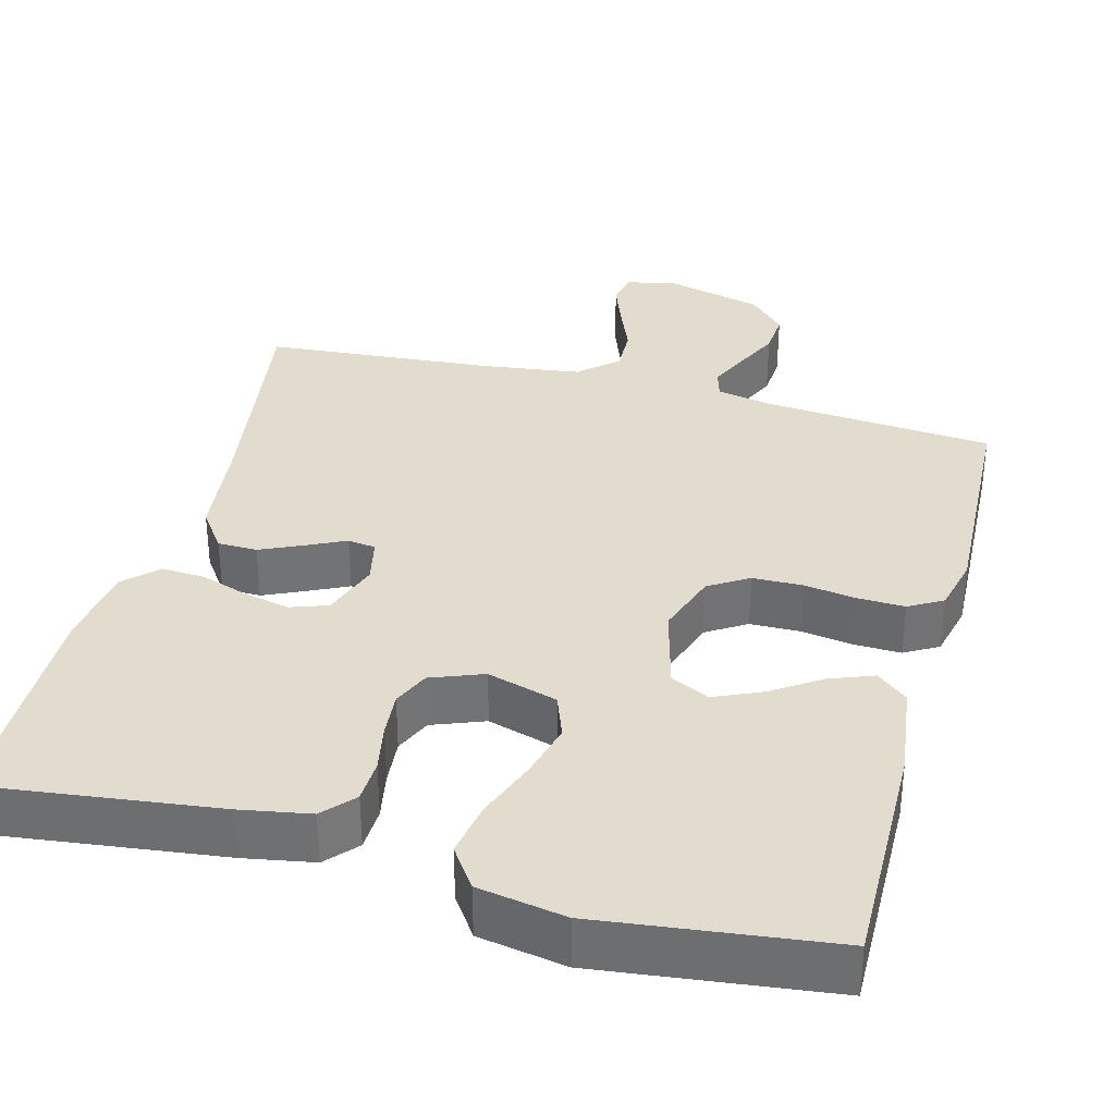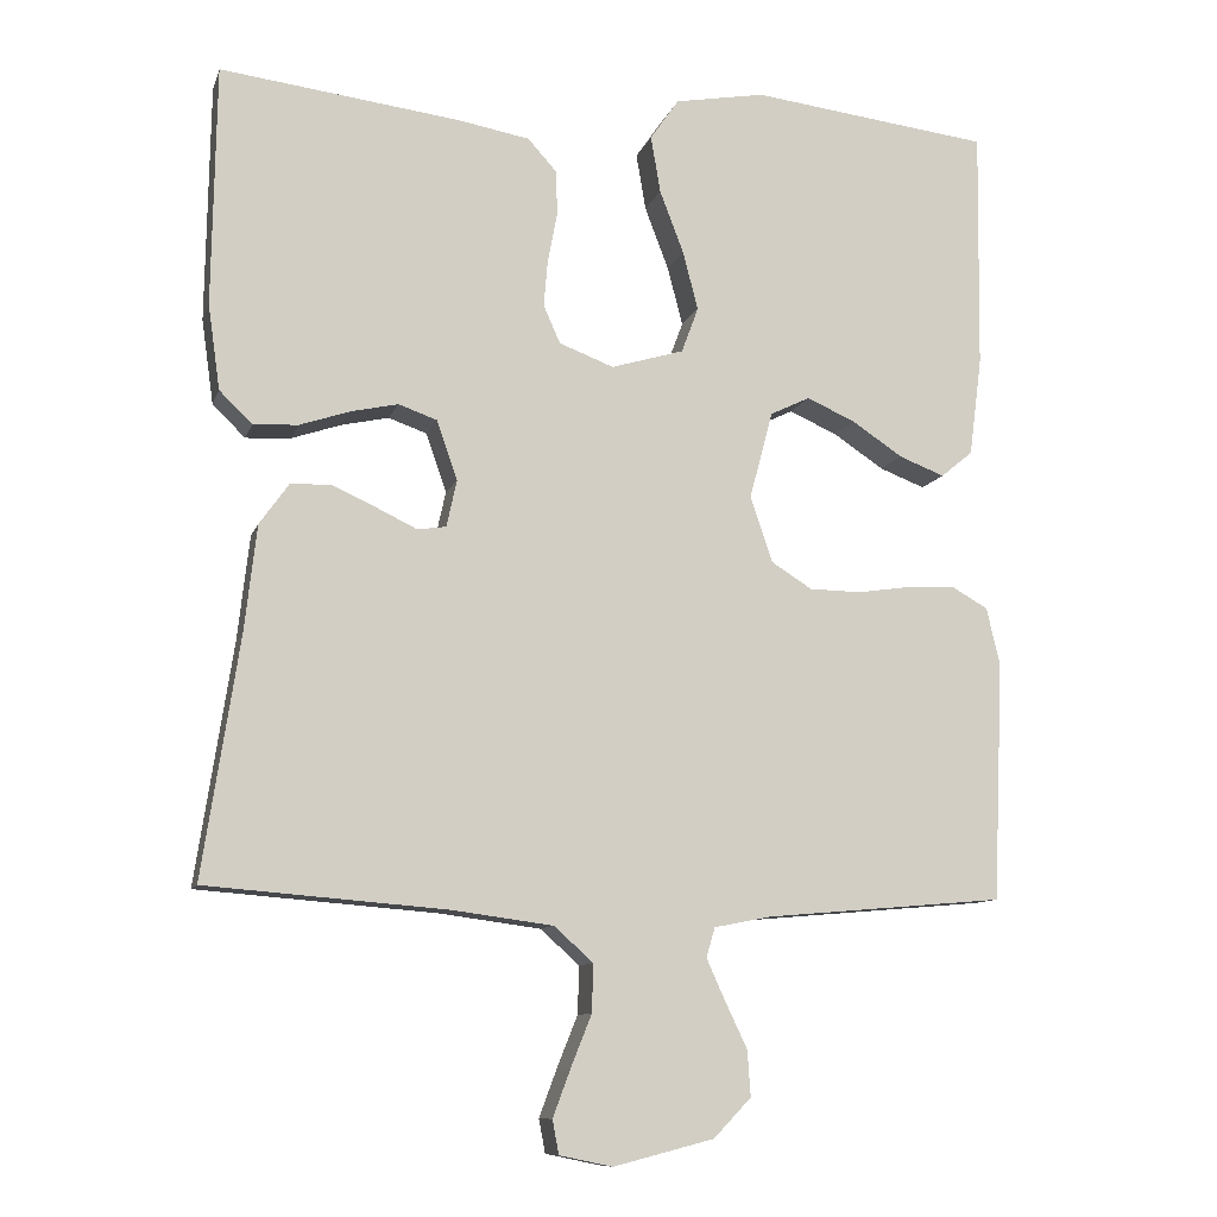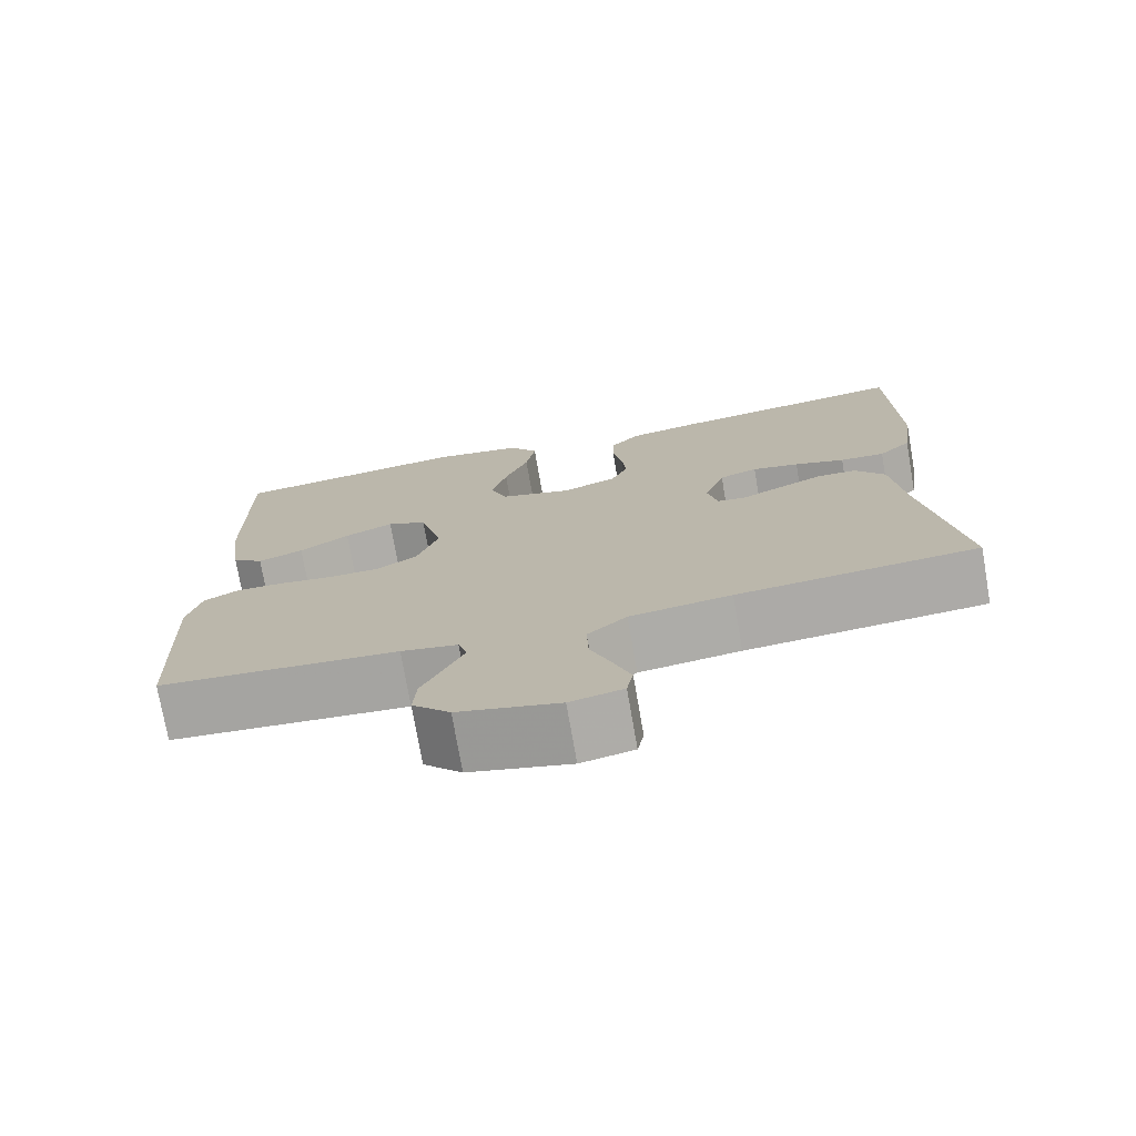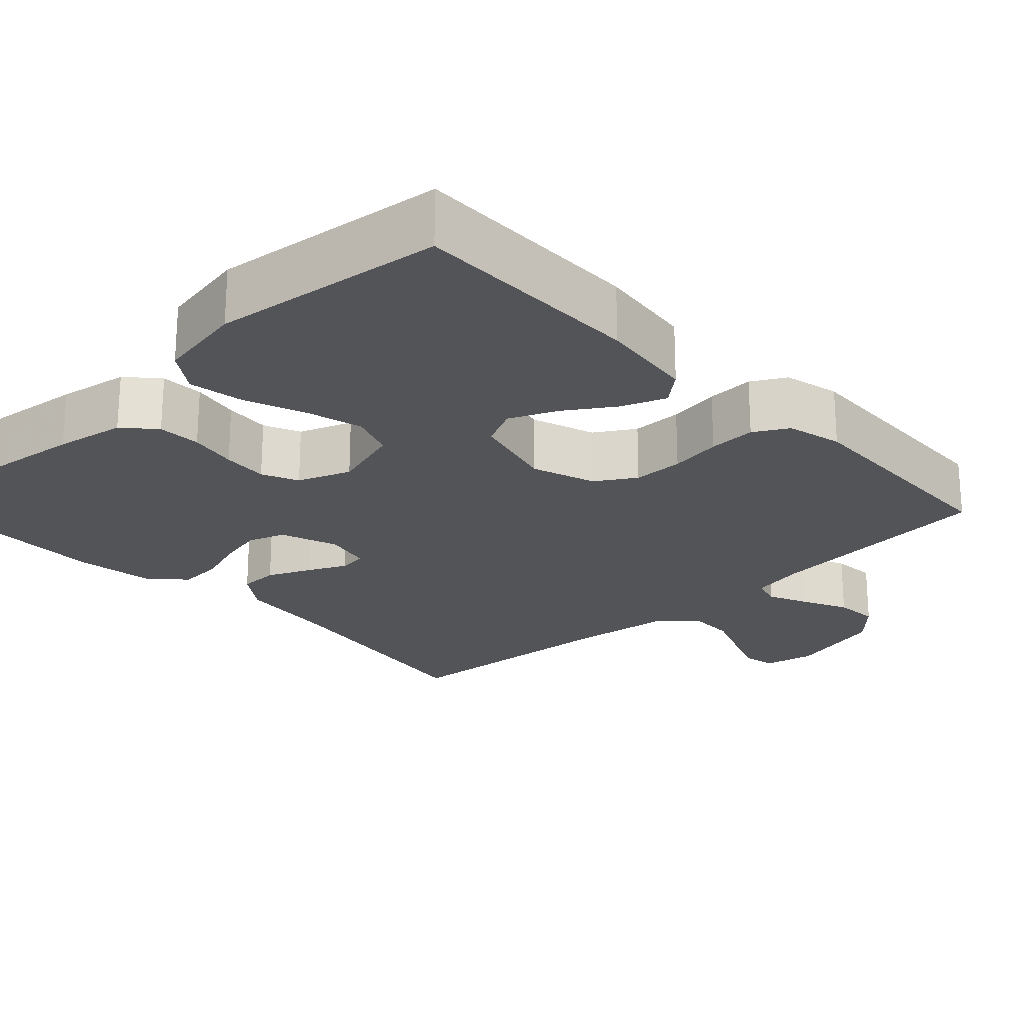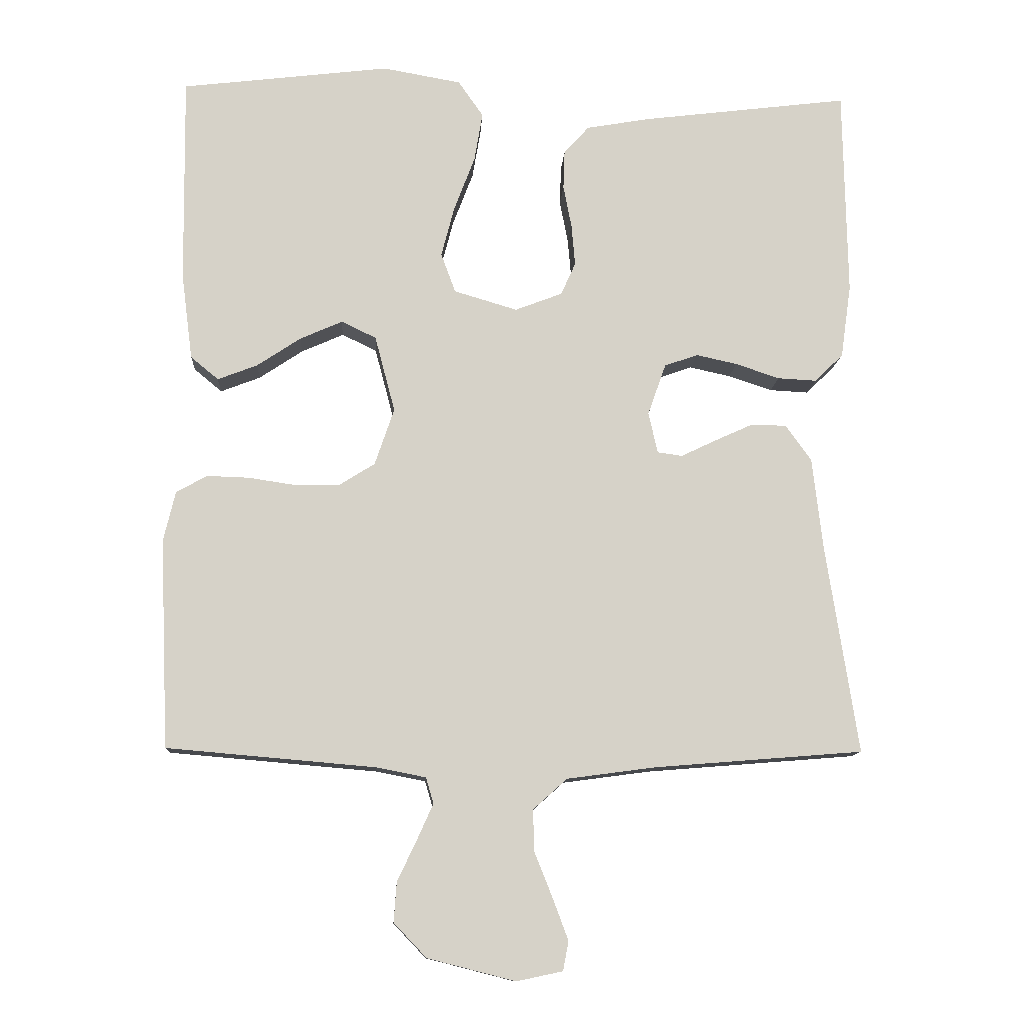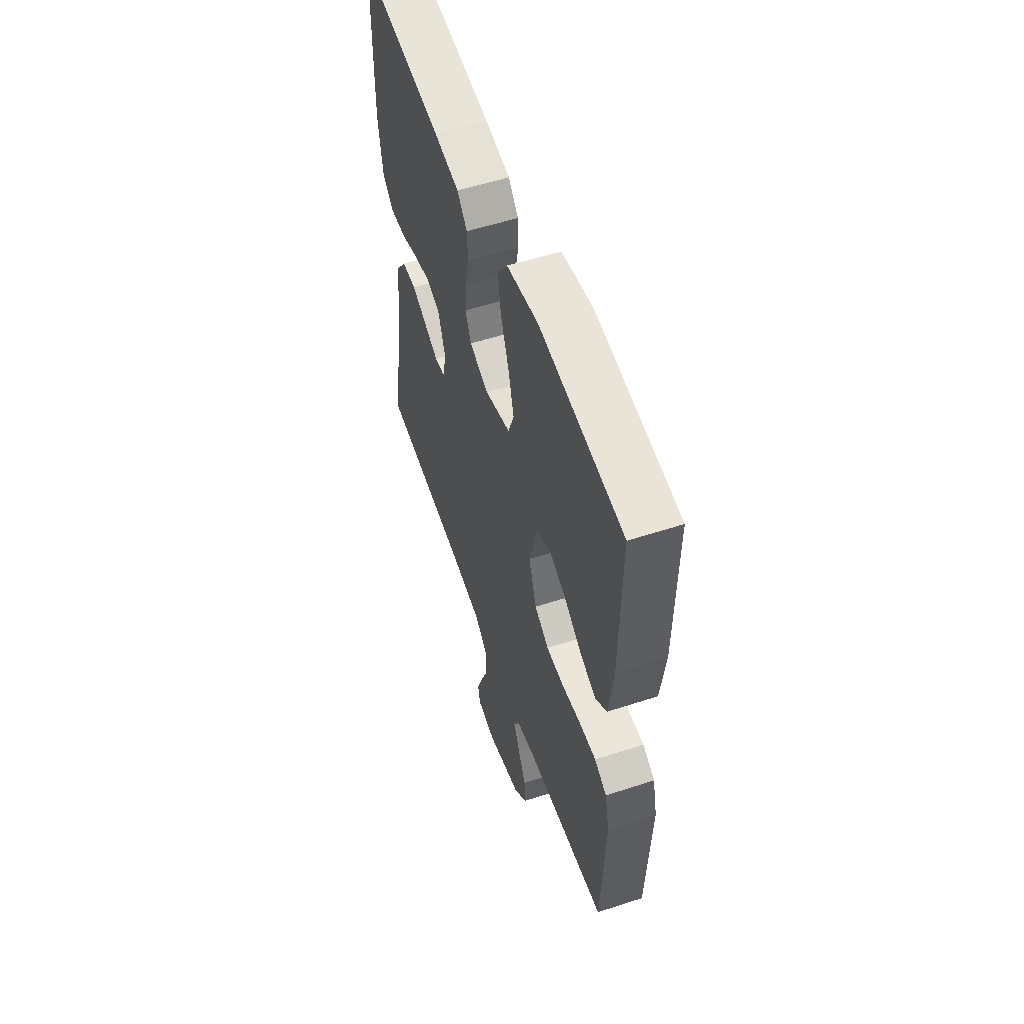
<metadata>
{"format":"obj","ext":"obj","renderer":"f3d","projection":"perspective","resolution":1024,"background":"white","views":[{"elev":34.6,"azim":14.9,"up":"+Y"},{"elev":-10.1,"azim":-14.8,"up":"+Z"},{"elev":-74.9,"azim":-170.1,"up":"+Z"},{"elev":-22.9,"azim":43.4,"up":"+Y"},{"elev":-11.6,"azim":176.8,"up":"+Z"},{"elev":55.6,"azim":71.0,"up":"+Z"}]}
</metadata>
<code>
v 0.5 0.07 0.5
v 0.496 0.07 0.2
v 0.48 0.07 0.076
v 0.44 0.07 0.043
v 0.383 0.07 0.065
v 0.32 0.07 0.107
v 0.259 0.07 0.134
v 0.209 0.07 0.11
v 0.18 0.07 0
v 0.208 0.07 -0.082
v 0.259 0.07 -0.114
v 0.324 0.07 -0.115
v 0.391 0.07 -0.105
v 0.452 0.07 -0.103
v 0.496 0.07 -0.128
v 0.513 0.07 -0.2
v 0.5 0.07 -0.5
v 0.2 0.07 -0.526
v 0.129 0.07 -0.54
v 0.118 0.07 -0.577
v 0.141 0.07 -0.628
v 0.169 0.07 -0.687
v 0.173 0.07 -0.744
v 0.126 0.07 -0.793
v 0 0.07 -0.825
v -0.066 0.07 -0.811
v -0.074 0.07 -0.769
v -0.052 0.07 -0.71
v -0.026 0.07 -0.645
v -0.024 0.07 -0.585
v -0.073 0.07 -0.541
v -0.2 0.07 -0.524
v -0.5 0.07 -0.5
v -0.454 0.07 -0.2
v -0.439 0.07 -0.068
v -0.402 0.07 -0.016
v -0.351 0.07 -0.015
v -0.296 0.07 -0.04
v -0.246 0.07 -0.064
v -0.21 0.07 -0.059
v -0.197 0.07 0
v -0.223 0.07 0.074
v -0.271 0.07 0.091
v -0.33 0.07 0.078
v -0.393 0.07 0.057
v -0.449 0.07 0.054
v -0.49 0.07 0.094
v -0.505 0.07 0.2
v -0.5 0.07 0.5
v -0.2 0.07 0.463
v -0.11 0.07 0.447
v -0.074 0.07 0.407
v -0.072 0.07 0.351
v -0.084 0.07 0.289
v -0.089 0.07 0.23
v -0.068 0.07 0.183
v 0 0.07 0.157
v 0.091 0.07 0.184
v 0.112 0.07 0.241
v 0.093 0.07 0.314
v 0.063 0.07 0.393
v 0.051 0.07 0.464
v 0.087 0.07 0.516
v 0.2 0.07 0.536
v 0.5 0 0.5
v 0.496 0 0.2
v 0.48 0 0.076
v 0.44 0 0.043
v 0.383 0 0.065
v 0.32 0 0.107
v 0.259 0 0.134
v 0.209 0 0.11
v 0.18 0 0
v 0.208 0 -0.082
v 0.259 0 -0.114
v 0.324 0 -0.115
v 0.391 0 -0.105
v 0.452 0 -0.103
v 0.496 0 -0.128
v 0.513 0 -0.2
v 0.5 0 -0.5
v 0.2 0 -0.526
v 0.129 0 -0.54
v 0.118 0 -0.577
v 0.141 0 -0.628
v 0.169 0 -0.687
v 0.173 0 -0.744
v 0.126 0 -0.793
v 0 0 -0.825
v -0.066 0 -0.811
v -0.074 0 -0.769
v -0.052 0 -0.71
v -0.026 0 -0.645
v -0.024 0 -0.585
v -0.073 0 -0.541
v -0.2 0 -0.524
v -0.5 0 -0.5
v -0.454 0 -0.2
v -0.439 0 -0.068
v -0.402 0 -0.016
v -0.351 0 -0.015
v -0.296 0 -0.04
v -0.246 0 -0.064
v -0.21 0 -0.059
v -0.197 0 0
v -0.223 0 0.074
v -0.271 0 0.091
v -0.33 0 0.078
v -0.393 0 0.057
v -0.449 0 0.054
v -0.49 0 0.094
v -0.505 0 0.2
v -0.5 0 0.5
v -0.2 0 0.463
v -0.11 0 0.447
v -0.074 0 0.407
v -0.072 0 0.351
v -0.084 0 0.289
v -0.089 0 0.23
v -0.068 0 0.183
v 0 0 0.157
v 0.091 0 0.184
v 0.112 0 0.241
v 0.093 0 0.314
v 0.063 0 0.393
v 0.051 0 0.464
v 0.087 0 0.516
v 0.2 0 0.536
f 4 5 6
f 3 4 6
f 2 3 6
f 1 2 6
f 64 1 6
f 63 64 6
f 62 63 6
f 61 62 6
f 60 61 6
f 59 60 6 7
f 58 59 7 8
f 57 58 8 9
f 56 57 9 10
f 52 53 54
f 51 52 54
f 50 51 54
f 49 50 54
f 48 49 54
f 47 48 54
f 46 47 54
f 45 46 54
f 44 45 54
f 43 44 54 55
f 42 43 55 56
f 37 38 39
f 36 37 39
f 35 36 39
f 34 35 39
f 34 39 40
f 33 34 40
f 32 33 40
f 31 32 40 41
f 27 28 29
f 26 27 29
f 25 26 29
f 24 25 29
f 23 24 29
f 22 23 29
f 21 22 29
f 20 21 29 30
f 30 31 41
f 20 30 41
f 19 20 41
f 16 17 18
f 15 16 18
f 14 15 18
f 13 14 18
f 12 13 18
f 11 12 18 19
f 42 56 10
f 41 42 10
f 19 41 10
f 10 11 19
f 70 69 68
f 70 68 67
f 70 67 66
f 70 66 65
f 70 65 128
f 70 128 127
f 70 127 126
f 70 126 125
f 70 125 124
f 71 70 124 123
f 72 71 123 122
f 73 72 122 121
f 74 73 121 120
f 118 117 116
f 118 116 115
f 118 115 114
f 118 114 113
f 118 113 112
f 118 112 111
f 118 111 110
f 118 110 109
f 118 109 108
f 119 118 108 107
f 120 119 107 106
f 103 102 101
f 103 101 100
f 103 100 99
f 103 99 98
f 104 103 98
f 104 98 97
f 104 97 96
f 105 104 96 95
f 93 92 91
f 93 91 90
f 93 90 89
f 93 89 88
f 93 88 87
f 93 87 86
f 93 86 85
f 94 93 85 84
f 105 95 94
f 105 94 84
f 105 84 83
f 82 81 80
f 82 80 79
f 82 79 78
f 82 78 77
f 82 77 76
f 83 82 76 75
f 74 120 106
f 74 106 105
f 74 105 83
f 83 75 74
f 1 65 66 2
f 2 66 67 3
f 3 67 68 4
f 4 68 69 5
f 5 69 70 6
f 6 70 71 7
f 7 71 72 8
f 8 72 73 9
f 9 73 74 10
f 10 74 75 11
f 11 75 76 12
f 12 76 77 13
f 13 77 78 14
f 14 78 79 15
f 15 79 80 16
f 16 80 81 17
f 17 81 82 18
f 18 82 83 19
f 19 83 84 20
f 20 84 85 21
f 21 85 86 22
f 22 86 87 23
f 23 87 88 24
f 24 88 89 25
f 25 89 90 26
f 26 90 91 27
f 27 91 92 28
f 28 92 93 29
f 29 93 94 30
f 30 94 95 31
f 31 95 96 32
f 32 96 97 33
f 33 97 98 34
f 34 98 99 35
f 35 99 100 36
f 36 100 101 37
f 37 101 102 38
f 38 102 103 39
f 39 103 104 40
f 40 104 105 41
f 41 105 106 42
f 42 106 107 43
f 43 107 108 44
f 44 108 109 45
f 45 109 110 46
f 46 110 111 47
f 47 111 112 48
f 48 112 113 49
f 49 113 114 50
f 50 114 115 51
f 51 115 116 52
f 52 116 117 53
f 53 117 118 54
f 54 118 119 55
f 55 119 120 56
f 56 120 121 57
f 57 121 122 58
f 58 122 123 59
f 59 123 124 60
f 60 124 125 61
f 61 125 126 62
f 62 126 127 63
f 63 127 128 64
f 64 128 65 1

</code>
